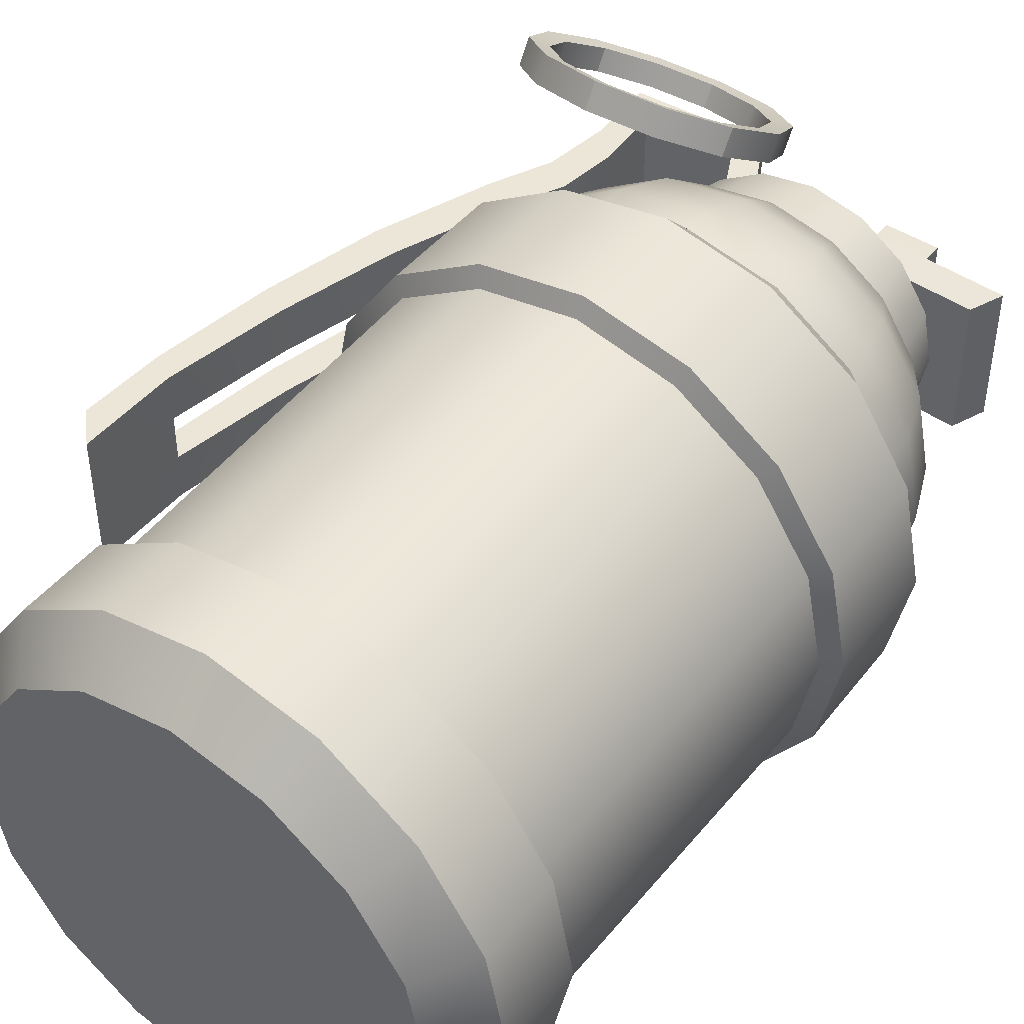
<metadata>
{"format":"obj","ext":"obj","renderer":"f3d","projection":"perspective","resolution":1024,"background":"white","views":[{"elev":46.5,"azim":36.3,"up":"+Z"}]}
</metadata>
<code>
o FireGrenade_Sphere.002
v -0 0.1732 -0.1465
v -0 0.1303 -0.1795
v -0 0.08032 -0.2002
v 0.08241 -0.404 0.199
v -0 -0.4823 -0.2317
v -0 -0.5206 -0.1948
v 0.05608 0.1732 -0.1354
v 0.06868 0.1303 -0.1658
v 0.0766 0.08032 -0.1849
v 0.08406 -0.08783 0.2029
v 0.08866 -0.4823 -0.2141
v 0.07455 -0.5206 -0.18
v 0.1036 0.1732 -0.1036
v 0.1269 0.1303 -0.1269
v 0.1415 0.08032 -0.1415
v 0.1523 -0.404 0.1523
v 0.1638 -0.4823 -0.1638
v 0.1378 -0.5206 -0.1378
v 0.1354 0.1732 -0.05608
v 0.1658 0.1303 -0.06868
v 0.1849 0.08032 -0.0766
v 0.1553 -0.08783 0.1553
v 0.2141 -0.4823 -0.08866
v 0.18 -0.5206 -0.07455
v 0.1465 0.1732 -0
v 0.1795 0.1303 -0
v 0.2002 0.08032 -0
v 0.199 -0.404 0.08241
v 0.2317 -0.4823 -0
v 0.1948 -0.5206 -0
v 0.1354 0.1732 0.05608
v 0.1658 0.1303 0.06868
v 0.1849 0.08032 0.0766
v 0.2029 -0.08783 0.08406
v 0.2141 -0.4823 0.08866
v 0.18 -0.5206 0.07455
v 0.1036 0.1732 0.1036
v 0.1269 0.1303 0.1269
v 0.1415 0.08032 0.1415
v 0.2153 -0.404 -0
v 0.1638 -0.4823 0.1638
v 0.1378 -0.5206 0.1378
v 0.05608 0.1732 0.1354
v 0.06868 0.1303 0.1658
v 0.0766 0.08032 0.1849
v 0.2196 -0.08783 -0
v 0.08866 -0.4823 0.2141
v 0.07455 -0.5206 0.18
v -0 0.1732 0.1465
v -0 0.1303 0.1795
v -0 0.08032 0.2002
v 0.199 -0.404 -0.08241
v -0 -0.4823 0.2317
v -0 -0.5206 0.1948
v -0 -0.5206 -0
v -0.05608 0.1732 0.1354
v -0.06868 0.1303 0.1658
v -0.0766 0.08032 0.1849
v 0.2029 -0.08783 -0.08406
v -0.08866 -0.4823 0.2141
v -0.07455 -0.5206 0.18
v -0.1036 0.1732 0.1036
v -0.1269 0.1303 0.1269
v -0.1415 0.08032 0.1415
v 0.1523 -0.404 -0.1523
v -0.1638 -0.4823 0.1638
v -0.1378 -0.5206 0.1378
v -0.1354 0.1732 0.05608
v -0.1658 0.1303 0.06868
v -0.1849 0.08032 0.0766
v 0.1553 -0.08783 -0.1553
v -0.2141 -0.4823 0.08866
v -0.18 -0.5206 0.07455
v -0.1465 0.1732 -0
v -0.1795 0.1303 -0
v -0.2002 0.08032 -0
v 0.08241 -0.404 -0.199
v -0.2317 -0.4823 -0
v -0.1948 -0.5206 -0
v -0 0.2459 0.06375
v -0.1354 0.1732 -0.05608
v -0.1658 0.1303 -0.06868
v -0.1849 0.08032 -0.0766
v 0.08406 -0.08783 -0.2029
v -0.2141 -0.4823 -0.08866
v -0.18 -0.5206 -0.07455
v -0.08652 0.2459 0.06375
v -0.1036 0.1732 -0.1036
v -0.1269 0.1303 -0.1269
v -0.1415 0.08032 -0.1415
v -0 -0.08783 -0.2196
v -0.1638 -0.4823 -0.1638
v -0.1378 -0.5206 -0.1378
v -0.08652 0.2459 -0.06359
v -0.05608 0.1732 -0.1354
v -0.06868 0.1303 -0.1658
v -0.0766 0.08032 -0.1849
v -0 -0.404 -0.2153
v -0.08866 -0.4823 -0.2141
v -0.07455 -0.5206 -0.18
v -0 0.2459 -0.06359
v 0.0168 0.2422 -0.04056
v 0.03245 0.2398 -0.07835
v 0.04589 0.236 -0.1108
v -0 0.236 -0.1199
v -0 0.2431 -0
v 0.03104 0.2422 -0.03104
v 0.05996 0.2398 -0.05996
v 0.0848 0.236 -0.0848
v 0.04056 0.2422 -0.0168
v 0.07835 0.2398 -0.03245
v 0.1108 0.236 -0.04589
v 0.0439 0.2422 -0
v 0.0848 0.2398 -0
v 0.1199 0.236 -0
v 0.04056 0.2422 0.0168
v 0.07835 0.2398 0.03245
v 0.1108 0.236 0.04589
v 0.03104 0.2422 0.03104
v 0.05996 0.2398 0.05996
v 0.0848 0.236 0.0848
v 0.0168 0.2422 0.04056
v 0.03245 0.2398 0.07835
v 0.04589 0.236 0.1108
v -0 0.2422 0.0439
v -0 0.2398 0.0848
v -0 0.236 0.1199
v -0.0168 0.2422 0.04056
v -0.03245 0.2398 0.07835
v -0.04589 0.236 0.1108
v -0.03104 0.2422 0.03104
v -0.05996 0.2398 0.05996
v -0.0848 0.236 0.0848
v -0.04056 0.2422 0.0168
v -0.07835 0.2398 0.03245
v -0.1108 0.236 0.04589
v -0.0439 0.2422 -0
v -0.0848 0.2398 -0
v -0.1199 0.236 -0
v -0.04056 0.2422 -0.0168
v -0.07835 0.2398 -0.03245
v -0.1108 0.236 -0.04589
v -0.03104 0.2422 -0.03104
v -0.05996 0.2398 -0.05996
v -0.0848 0.236 -0.0848
v -0.0168 0.2422 -0.04056
v -0.03245 0.2398 -0.07835
v -0.04589 0.236 -0.1108
v 0 0.2422 -0.0439
v 0 0.2398 -0.0848
v 0.1454 0.2423 0.06337
v 0.1454 0.2423 -0.06398
v -0.1082 0.2901 0.06375
v -0.1082 0.2901 -0.06359
v -0.1907 0.2864 0.06375
v -0.1907 0.2864 -0.06359
v -0.1884 0.2264 0.06375
v -0.1884 0.2264 -0.06359
v -0.1957 0.1759 0.06375
v -0.1957 0.1759 -0.06359
v -0.3074 -0.1855 0.06375
v -0.3074 -0.1855 -0.06359
v -0.3096 -0.2757 0.06375
v -0.3096 -0.2757 -0.06359
v 0.01226 0.2755 -0.06359
v 0.01226 0.2755 0.06375
v -0.07426 0.2755 0.06375
v -0.07426 0.2755 -0.06359
v 0.1577 0.2719 -0.06398
v 0.1577 0.2719 0.06337
v -0.09599 0.3197 0.06375
v -0.09599 0.3197 -0.06359
v -0.2152 0.3128 0.06375
v -0.2152 0.3128 -0.06359
v -0.213 0.2529 0.06375
v -0.213 0.2529 -0.06359
v -0.222 0.1944 0.06375
v -0.222 0.1944 -0.06359
v -0.3296 -0.1736 0.06375
v -0.3296 -0.1736 -0.06359
v -0.3342 -0.2492 0.06375
v -0.3342 -0.2492 -0.06359
v 0.1229 0.1803 -0.05093
v -0.1229 0.1803 -0.05093
v -0 0.1803 -0.1331
v -0.05093 0.1803 -0.1229
v -0.0941 0.1803 -0.0941
v 0.0941 0.1803 -0.0941
v 0.05093 0.1803 -0.1229
v 0.05093 0.1803 0.1229
v 0.0941 0.1803 0.0941
v -0 0.1803 0.1331
v -0.05093 0.1803 0.1229
v 0.1229 0.1803 0.05093
v 0.1331 0.1803 -0
v -0.0941 0.1803 0.0941
v -0.1331 0.1803 -0
v -0.1229 0.1803 0.05093
v -0.1449 0.1417 0.2163
v -0.1449 0.1288 0.1961
v -0.08926 0.1543 0.2082
v -0.08926 0.1414 0.188
v -0.04849 0.1886 0.1863
v -0.04849 0.1757 0.1661
v -0.03357 0.2356 0.1563
v -0.03357 0.2227 0.1362
v -0.04849 0.2825 0.1264
v -0.04849 0.2696 0.1062
v -0.08926 0.3169 0.1045
v -0.08926 0.304 0.08427
v -0.1449 0.3294 0.09643
v -0.1449 0.3166 0.07624
v -0.2006 0.3169 0.1045
v -0.2006 0.304 0.08427
v -0.2414 0.2825 0.1264
v -0.2414 0.2696 0.1062
v -0.2563 0.2356 0.1563
v -0.2563 0.2227 0.1362
v -0.2414 0.1886 0.1863
v -0.2414 0.1757 0.1661
v -0.2006 0.1543 0.2082
v -0.2006 0.1414 0.188
v -0.1449 0.1559 0.2049
v -0.09831 0.1664 0.1982
v -0.09831 0.1556 0.1813
v -0.1449 0.1451 0.188
v -0.06417 0.1952 0.1798
v -0.06417 0.1844 0.1629
v -0.05168 0.2345 0.1547
v -0.05168 0.2237 0.1378
v -0.06417 0.2738 0.1296
v -0.06417 0.263 0.1127
v -0.09831 0.3026 0.1113
v -0.09831 0.2918 0.09434
v -0.1449 0.3131 0.1045
v -0.1449 0.3023 0.08762
v -0.1916 0.3026 0.1113
v -0.1916 0.2918 0.09434
v -0.2257 0.2738 0.1296
v -0.2257 0.263 0.1127
v -0.2382 0.2345 0.1547
v -0.2382 0.2237 0.1378
v -0.2257 0.1952 0.1798
v -0.2257 0.1844 0.1629
v -0.1916 0.1664 0.1982
v -0.1916 0.1556 0.1813
v 0.0763 0.3151 -0.03993
v 0.0763 0.3151 -0
v 0.0763 0.3151 0.03993
v 0.0763 0.1954 -0.04431
v 0.0763 0.1954 0.04431
v 0.0763 0.1954 -0
v 0.02844 0.1954 -0.04431
v 0.02844 0.3151 -0.03993
v 0.02844 0.1954 -0
v 0.02844 0.3151 -0
v 0.02844 0.3151 0.03993
v 0.02844 0.1954 0.04431
v -0 0.2459 -0.02217
v -0 0.2459 0.02028
v -0.08652 0.2459 0.02028
v -0.08652 0.2459 -0.02217
v 0.1454 0.2423 -0.02255
v 0.1454 0.2423 0.01989
v -0.1082 0.2901 0.02028
v -0.1082 0.2901 -0.02217
v -0.1907 0.2864 0.02028
v -0.1907 0.2864 -0.02217
v -0.1884 0.2264 0.02028
v -0.1884 0.2264 -0.02217
v -0.1957 0.1759 0.02028
v -0.1957 0.1759 -0.02217
v -0.3074 -0.1855 0.02028
v -0.3074 -0.1855 -0.02217
v -0.3096 -0.2757 0.02028
v -0.3096 -0.2757 -0.02217
v 0.01226 0.2755 -0.02217
v 0.01226 0.2755 0.02028
v -0.07426 0.2755 0.02028
v -0.07426 0.2755 -0.02217
v 0.1577 0.2719 -0.02256
v 0.1577 0.2719 0.01989
v -0.09599 0.3197 0.02028
v -0.09599 0.3197 -0.02217
v -0.2152 0.3128 0.02028
v -0.2152 0.3128 -0.02217
v -0.213 0.2529 0.02028
v -0.213 0.2529 -0.02217
v -0.222 0.1944 0.02028
v -0.222 0.1944 -0.02217
v -0.3296 -0.1736 0.02028
v -0.3296 -0.1736 -0.02217
v -0.3342 -0.2492 0.02028
v -0.3342 -0.2492 -0.02217
v -0.2861 -0.07597 0.06375
v -0.2186 0.1282 0.06375
v -0.2577 0.02829 0.06375
v -0.2861 -0.07597 -0.06359
v -0.2186 0.1282 -0.06359
v -0.2577 0.02829 -0.06359
v -0.2469 0.1423 0.06375
v -0.3113 -0.0634 0.06375
v -0.2849 0.04189 0.06375
v -0.2469 0.1423 -0.06359
v -0.3113 -0.0634 -0.06359
v -0.2849 0.04189 -0.06359
v -0.2861 -0.07597 0.02028
v -0.2186 0.1282 0.02028
v -0.2577 0.02829 0.02028
v -0.2186 0.1282 -0.02217
v -0.2861 -0.07597 -0.02217
v -0.2577 0.02829 -0.02217
v -0.2469 0.1423 0.02028
v -0.3113 -0.0634 0.02028
v -0.2849 0.04189 0.02028
v -0.3113 -0.0634 -0.02217
v -0.2469 0.1423 -0.02217
v -0.2849 0.04189 -0.02217
v -0 -0.4088 -0.2307
v -0 -0.07955 -0.2353
v 0.09005 -0.07955 -0.2174
v 0.08829 -0.4088 -0.2131
v 0.1664 -0.07955 -0.1664
v 0.1631 -0.4088 -0.1631
v 0.2174 -0.07955 -0.09005
v 0.2131 -0.4088 -0.08829
v 0.2353 -0.07955 -0
v 0.2307 -0.4088 -0
v 0.2174 -0.07955 0.09005
v 0.2131 -0.4088 0.08829
v 0.1664 -0.07955 0.1664
v 0.1631 -0.4088 0.1631
v 0.09005 -0.07955 0.2174
v 0.08829 -0.4088 0.2131
v -0 -0.07955 0.2353
v -0 -0.4088 0.2307
v -0.09005 -0.07955 0.2174
v -0.08829 -0.4088 0.2131
v -0.1664 -0.07955 0.1664
v -0.1631 -0.4088 0.1631
v -0.2174 -0.07955 0.09005
v -0.2131 -0.4088 0.08829
v -0.2353 -0.07955 -0
v -0.2307 -0.4088 -0
v -0.2174 -0.07955 -0.09005
v -0.2131 -0.4088 -0.08829
v -0.1664 -0.07955 -0.1664
v -0.1631 -0.4088 -0.1631
v -0.09005 -0.07955 -0.2174
v -0.08829 -0.4088 -0.2131
v -0 -0.08783 0.2196
v -0 -0.404 0.2153
v -0.08406 -0.08783 0.2029
v -0.08241 -0.404 0.199
v -0.1553 -0.08783 0.1553
v -0.1523 -0.404 0.1523
v -0.2029 -0.08783 0.08406
v -0.199 -0.404 0.08241
v -0.2196 -0.08783 -0
v -0.2153 -0.404 -0
v -0.2029 -0.08783 -0.08406
v -0.199 -0.404 -0.08241
v -0.1553 -0.08783 -0.1553
v -0.1523 -0.404 -0.1523
v -0.08406 -0.08783 -0.2029
v -0.08241 -0.404 -0.199
v -0.08351 -0.1932 -0.2016
v -0.08296 -0.2986 -0.2003
v -0.1543 -0.1932 -0.1543
v -0.1533 -0.2986 -0.1533
v -0.2016 -0.1932 -0.08351
v -0.2003 -0.2986 -0.08296
v -0.2182 -0.1932 -0
v -0.2168 -0.2986 -0
v -0.2016 -0.1932 0.08351
v -0.2003 -0.2986 0.08296
v -0.1543 -0.1932 0.1543
v -0.1533 -0.2986 0.1533
v -0.08351 -0.1932 0.2016
v -0.08296 -0.2986 0.2003
v -0 -0.1932 0.2182
v -0 -0.2986 0.2168
v 0.08351 -0.1932 0.2016
v 0.08296 -0.2986 0.2003
v 0.1543 -0.1932 0.1543
v 0.1533 -0.2986 0.1533
v 0.2016 -0.1932 0.08351
v 0.2003 -0.2986 0.08296
v 0.2182 -0.1932 -0
v 0.2168 -0.2986 -0
v 0.2016 -0.1932 -0.08351
v 0.2003 -0.2986 -0.08296
v 0.1543 -0.1932 -0.1543
v 0.1533 -0.2986 -0.1533
v -0 -0.2986 -0.2168
v -0 -0.1932 -0.2182
v 0.08351 -0.1932 -0.2016
v 0.08296 -0.2986 -0.2003
v -0 -0.1669 -0.2186
v -0.08364 -0.1669 -0.2019
v -0.1546 -0.1669 -0.1546
v -0.2019 -0.1669 -0.08364
v -0.2186 -0.1669 -0
v -0.2019 -0.1669 0.08364
v -0.1546 -0.1669 0.1546
v -0.08364 -0.1669 0.2019
v -0 -0.1669 0.2186
v 0.08364 -0.1669 0.2019
v 0.1546 -0.1669 0.1546
v 0.2019 -0.1669 0.08364
v 0.2186 -0.1669 -0
v 0.2019 -0.1669 -0.08364
v 0.1546 -0.1669 -0.1546
v 0.08364 -0.1669 -0.2019
v -0.0828 -0.3288 -0.1999
v -0.153 -0.3288 -0.153
v -0.1999 -0.3288 -0.0828
v -0.2164 -0.3288 -0
v -0.1999 -0.3288 0.0828
v -0.153 -0.3288 0.153
v -0.0828 -0.3288 0.1999
v -0 -0.3288 0.2164
v 0.0828 -0.3288 0.1999
v 0.153 -0.3288 0.153
v 0.1999 -0.3288 0.0828
v 0.2164 -0.3288 -0
v 0.1999 -0.3288 -0.0828
v 0.153 -0.3288 -0.153
v 0.0828 -0.3288 -0.1999
v -0 -0.3288 -0.2164
v -0.07757 0.05405 -0.1873
v -0 0.05405 -0.2027
v 0.07757 0.05405 -0.1873
v 0.1433 0.05405 -0.1433
v 0.1873 0.05405 -0.07757
v 0.2027 0.05405 -0
v 0.1873 0.05405 0.07757
v 0.1433 0.05405 0.1433
v 0.07757 0.05405 0.1873
v -0 0.05405 0.2027
v -0.07757 0.05405 0.1873
v -0.1433 0.05405 0.1433
v -0.1873 0.05405 0.07757
v -0.2027 0.05405 -0
v -0.1873 0.05405 -0.07757
v -0.1433 0.05405 -0.1433
v -0 0.02377 -0.2341
v 0.08958 0.02377 -0.2163
v 0.1655 0.02377 -0.1655
v 0.2163 0.02377 -0.08958
v 0.2341 0.02377 -0
v 0.2163 0.02377 0.08958
v 0.1655 0.02377 0.1655
v 0.08958 0.02377 0.2163
v -0 0.02377 0.2341
v -0.08958 0.02377 0.2163
v -0.1655 0.02377 0.1655
v -0.2163 0.02377 0.08958
v -0.2341 0.02377 -0
v -0.2163 0.02377 -0.08958
v -0.1655 0.02377 -0.1655
v -0.08958 0.02377 -0.2163
f 433 9 15 434
f 2 1 7 8
f 6 5 11 12
f 5 319 322 11
f 3 2 8 9
f 55 6 12
f 99 350 319 5
f 9 8 14 15
f 55 12 18
f 11 322 324 17
f 434 15 21 435
f 8 7 13 14
f 12 11 17 18
f 435 21 27 436
f 14 13 19 20
f 18 17 23 24
f 17 324 326 23
f 15 14 20 21
f 55 18 24
f 436 27 33 437
f 20 19 25 26
f 24 23 29 30
f 23 326 328 29
f 21 20 26 27
f 55 24 30
f 30 29 35 36
f 27 26 32 33
f 55 30 36
f 29 328 330 35
f 437 33 39 438
f 26 25 31 32
f 438 39 45 439
f 32 31 37 38
f 36 35 41 42
f 35 330 332 41
f 33 32 38 39
f 55 36 42
f 55 42 48
f 439 45 51 440
f 38 37 43 44
f 42 41 47 48
f 41 332 334 47
f 39 38 44 45
f 44 43 49 50
f 48 47 53 54
f 45 44 50 51
f 55 48 54
f 47 334 336 53
f 440 51 58 441
f 441 58 64 442
f 50 49 56 57
f 54 53 60 61
f 53 336 338 60
f 51 50 57 58
f 55 54 61
f 58 57 63 64
f 55 61 67
f 442 64 70 443
f 57 56 62 63
f 61 60 66 67
f 60 338 340 66
f 63 62 68 69
f 67 66 72 73
f 64 63 69 70
f 55 67 73
f 66 340 342 72
f 443 70 76 444
f 72 342 344 78
f 444 76 83 445
f 69 68 74 75
f 73 72 78 79
f 70 69 75 76
f 55 73 79
f 76 75 82 83
f 55 79 86
f 445 83 90 446
f 75 74 81 82
f 79 78 85 86
f 78 344 346 85
f 446 90 97 431
f 82 81 88 89
f 86 85 92 93
f 83 82 89 90
f 55 86 93
f 85 346 348 92
f 92 348 350 99
f 89 88 95 96
f 93 92 99 100
f 90 89 96 97
f 55 93 100
f 97 96 2 3
f 55 100 6
f 432 3 9 433
f 96 95 1 2
f 100 99 5 6
f 74 68 198 197
f 68 62 196 198
f 31 25 195 194
f 62 56 193 196
f 56 49 192 193
f 43 37 191 190
f 13 7 189 188
f 95 88 187 186
f 7 1 185 189
f 49 43 190 192
f 1 95 186 185
f 37 31 194 191
f 81 74 197 184
f 25 19 183 195
f 19 13 188 183
f 88 81 184 187
f 339 341 357 355
f 321 323 71 84
f 319 350 366 98
f 342 340 356 358
f 324 322 77 65
f 347 349 365 363
f 332 330 28 16
f 350 348 364 366
f 337 339 355 353
f 322 319 98 77
f 329 331 22 34
f 340 338 354 356
f 348 346 362 364
f 327 329 34 46
f 320 321 84 91
f 330 328 40 28
f 431 97 3 432
f 334 332 16 4
f 349 320 91 365
f 323 325 59 71
f 331 333 10 22
f 344 342 358 360
f 326 324 65 52
f 341 343 359 357
f 336 334 4 352
f 333 335 351 10
f 328 326 52 40
f 346 344 360 362
f 335 337 353 351
f 325 327 46 59
f 343 345 361 359
f 345 347 363 361
f 338 336 352 354
f 462 431 432 447
f 447 432 433 448
f 461 446 431 462
f 460 445 446 461
f 459 444 445 460
f 458 443 444 459
f 457 442 443 458
f 456 441 442 457
f 455 440 441 456
f 454 439 440 455
f 453 438 439 454
f 452 437 438 453
f 451 436 437 452
f 450 435 436 451
f 449 434 435 450
f 448 433 434 449
f 321 448 449 323
f 323 449 450 325
f 325 450 451 327
f 327 451 452 329
f 329 452 453 331
f 331 453 454 333
f 333 454 455 335
f 335 455 456 337
f 337 456 457 339
f 339 457 458 341
f 341 458 459 343
f 343 459 460 345
f 345 460 461 347
f 347 461 462 349
f 320 447 448 321
f 349 462 447 320
f 430 429 77 98
f 413 414 84 71
f 428 427 52 65
f 411 412 59 46
f 410 411 46 34
f 425 424 16 28
f 408 409 22 10
f 407 408 10 351
f 422 421 354 352
f 405 406 353 355
f 404 405 355 357
f 403 404 357 359
f 402 403 359 361
f 417 416 364 362
f 400 401 363 365
f 399 400 365 91
f 91 84 414 399
f 71 59 412 413
f 34 22 409 410
f 351 353 406 407
f 361 363 401 402
f 65 77 429 428
f 40 52 427 426
f 28 40 426 425
f 4 16 424 423
f 352 4 423 422
f 356 354 421 420
f 358 356 420 419
f 360 358 419 418
f 362 360 418 417
f 366 364 416 415
f 98 366 415 430
f 262 94 101 259
f 260 264 151 80
f 262 266 154 94
f 266 268 156 154
f 268 270 158 156
f 270 272 160 158
f 298 162 180 305
f 272 310 299 160
f 274 276 164 162
f 280 277 165 168
f 278 166 170 282
f 280 168 172 284
f 284 172 174 286
f 286 174 176 288
f 288 176 178 290
f 273 291 314 307
f 290 178 304 317
f 292 180 182 294
f 80 151 170 166
f 177 289 313 301
f 87 80 166 167
f 157 155 173 175
f 156 158 176 174
f 101 94 168 165
f 153 87 167 171
f 311 274 162 298
f 94 154 172 168
f 160 299 304 178
f 159 157 175 177
f 275 163 181 293
f 158 160 178 176
f 155 153 171 173
f 163 161 179 181
f 263 152 169 281
f 154 156 174 172
f 162 164 182 180
f 152 101 165 169
f 295 161 273 307
f 199 200 202 201
f 201 202 204 203
f 203 204 206 205
f 205 206 208 207
f 207 208 210 209
f 209 210 212 211
f 211 212 214 213
f 213 214 216 215
f 215 216 218 217
f 217 218 220 219
f 224 227 228 225
f 219 220 222 221
f 221 222 200 199
f 223 224 225 226
f 227 229 230 228
f 229 231 232 230
f 231 233 234 232
f 233 235 236 234
f 235 237 238 236
f 237 239 240 238
f 239 241 242 240
f 241 243 244 242
f 243 245 246 244
f 245 223 226 246
f 199 223 245 221
f 202 225 228 204
f 212 236 238 214
f 222 246 226 200
f 209 233 231 207
f 219 243 241 217
f 208 232 234 210
f 218 242 244 220
f 205 229 227 203
f 215 239 237 213
f 201 224 223 199
f 204 228 230 206
f 214 238 240 216
f 200 226 225 202
f 211 235 233 209
f 221 245 243 219
f 210 234 236 212
f 220 244 246 222
f 207 231 229 205
f 217 241 239 215
f 206 230 232 208
f 216 240 242 218
f 203 227 224 201
f 213 237 235 211
f 151 264 282 170
f 264 263 281 282
f 164 276 294 182
f 276 275 293 294
f 179 291 293 181
f 291 292 294 293
f 316 305 180 292
f 308 313 289 271
f 302 314 291 179
f 274 292 291 273
f 175 287 289 177
f 287 288 290 289
f 173 285 287 175
f 285 286 288 287
f 171 283 285 173
f 283 284 286 285
f 167 279 283 171
f 279 280 284 283
f 165 277 281 169
f 277 278 282 281
f 167 166 278 279
f 279 278 277 280
f 161 163 275 273
f 273 275 276 274
f 161 295 302 179
f 296 159 177 301
f 311 316 292 274
f 157 159 271 269
f 269 271 272 270
f 155 157 269 267
f 267 269 270 268
f 153 155 267 265
f 265 267 268 266
f 87 153 265 261
f 261 265 266 262
f 101 152 263 259
f 259 263 264 260
f 87 261 260 80
f 261 262 259 260
f 272 290 317 310
f 271 289 290 272
f 311 298 300 312
f 312 300 299 310
f 317 304 306 318
f 318 306 305 316
f 298 305 306 300
f 300 306 304 299
f 296 301 303 297
f 297 303 302 295
f 295 307 309 297
f 297 309 308 296
f 316 311 312 318
f 318 312 310 317
f 301 313 315 303
f 303 315 314 302
f 313 308 309 315
f 315 309 307 314
f 159 296 308 271
f 395 368 367
f 374 376 375
f 378 380 379
f 381 379 380
f 390 392 391
f 393 391 392
f 394 398 397
f 396 397 398
f 383 382 384
f 385 383 384
f 386 388 387
f 389 387 388
f 369 367 368
f 370 372 371
f 373 371 372
f 377 375 376
f 187 184 142 145
f 183 188 109 112
f 195 183 112 115
f 184 197 139 142
f 191 194 118 121
f 185 186 148 105
f 192 190 124 127
f 189 185 105 104
f 186 187 145 148
f 188 189 104 109
f 190 191 121 124
f 193 192 127 130
f 196 193 130 133
f 194 195 115 118
f 198 196 133 136
f 197 198 136 139
f 105 150 103 104
f 149 106 102
f 150 149 102 103
f 102 106 107
f 103 102 107 108
f 104 103 108 109
f 107 106 110
f 108 107 110 111
f 109 108 111 112
f 111 110 113 114
f 112 111 114 115
f 110 106 113
f 113 106 116
f 114 113 116 117
f 115 114 117 118
f 118 117 120 121
f 116 106 119
f 117 116 119 120
f 120 119 122 123
f 121 120 123 124
f 119 106 122
f 122 106 125
f 123 122 125 126
f 124 123 126 127
f 127 126 129 130
f 125 106 128
f 126 125 128 129
f 129 128 131 132
f 130 129 132 133
f 128 106 131
f 131 106 134
f 132 131 134 135
f 133 132 135 136
f 136 135 138 139
f 134 106 137
f 135 134 137 138
f 138 137 140 141
f 139 138 141 142
f 137 106 140
f 140 106 143
f 141 140 143 144
f 142 141 144 145
f 145 144 147 148
f 143 106 146
f 144 143 146 147
f 147 146 149 150
f 148 147 150 105
f 146 106 149
f 252 250 247 248
f 251 252 248 249
f 255 256 254 253
f 258 257 256 255
f 252 255 253 250
f 249 257 258 251
f 247 254 256 248
f 250 253 254 247
f 251 258 255 252
f 248 256 257 249
f 430 415 368 395
f 415 416 370 368
f 368 370 369
f 402 401 369 371
f 371 369 370
f 417 418 374 372
f 372 374 373
f 418 419 376 374
f 419 420 378 376
f 376 378 377
f 420 421 380 378
f 407 406 379 381
f 422 423 384 382
f 382 383 381
f 423 424 386 384
f 384 386 385
f 410 409 385 387
f 387 385 386
f 425 426 390 388
f 388 390 389
f 426 427 392 390
f 413 412 391 393
f 428 429 398 394
f 399 414 397 396
f 391 389 390
f 392 394 393
f 397 393 394
f 398 395 396
f 367 396 395
f 375 373 374
f 379 377 378
f 380 382 381
f 396 367 400 399
f 367 369 401 400
f 371 373 403 402
f 373 375 404 403
f 375 377 405 404
f 377 379 406 405
f 381 383 408 407
f 383 385 409 408
f 387 389 411 410
f 389 391 412 411
f 393 397 414 413
f 372 370 416 417
f 382 380 421 422
f 388 386 424 425
f 394 392 427 428
f 395 398 429 430

</code>
